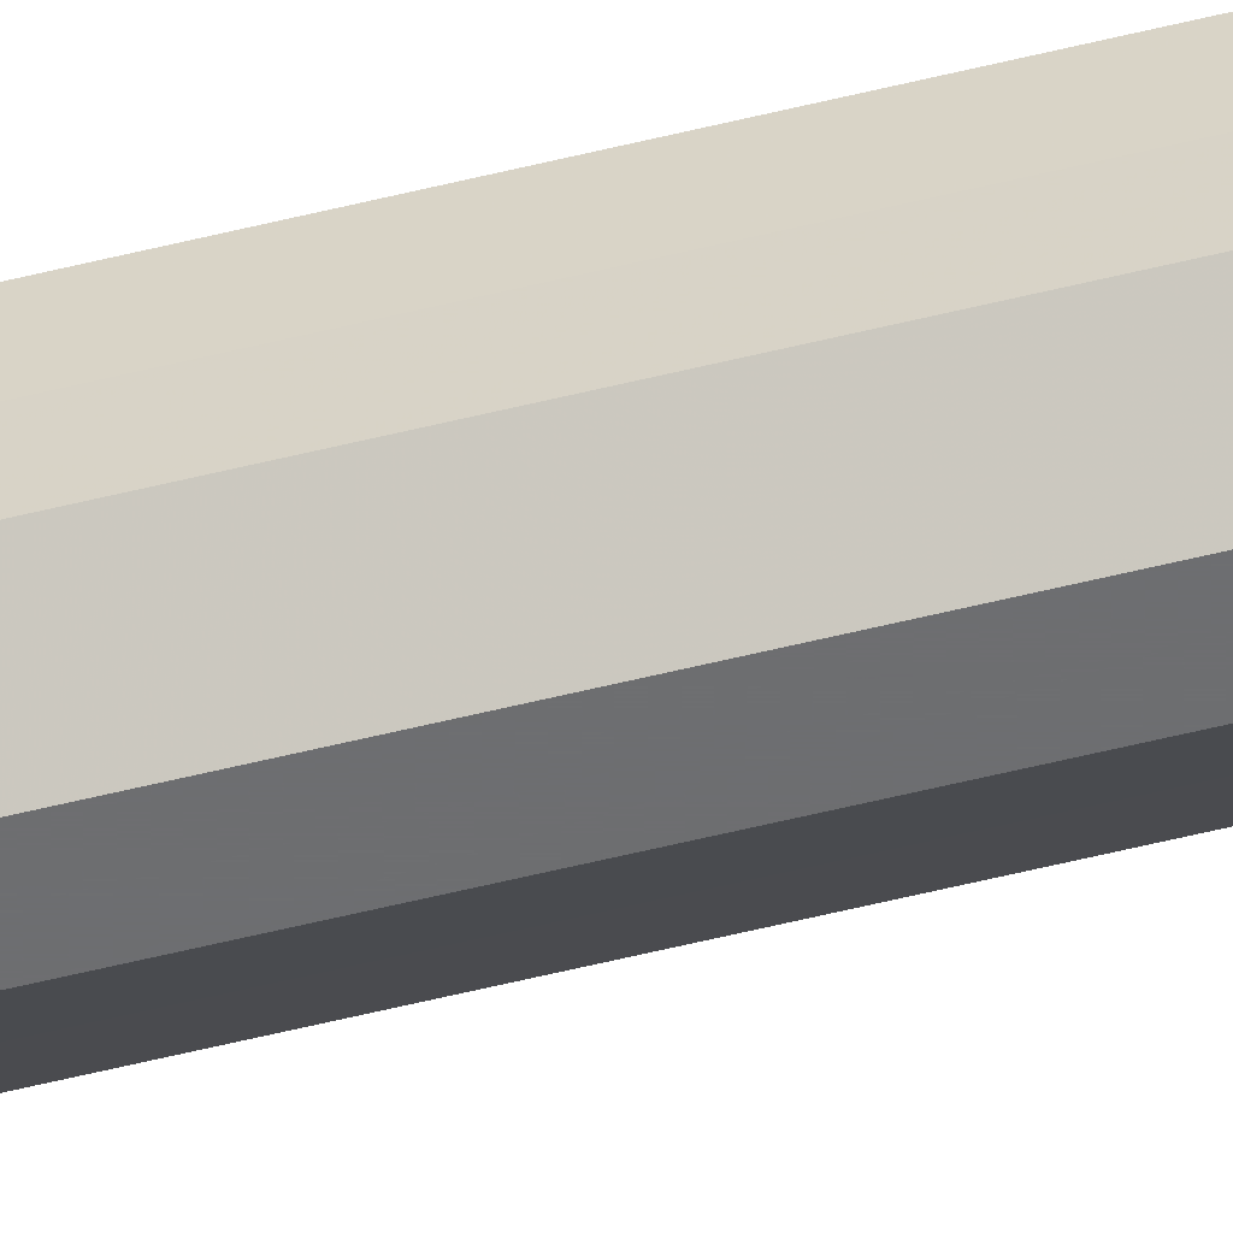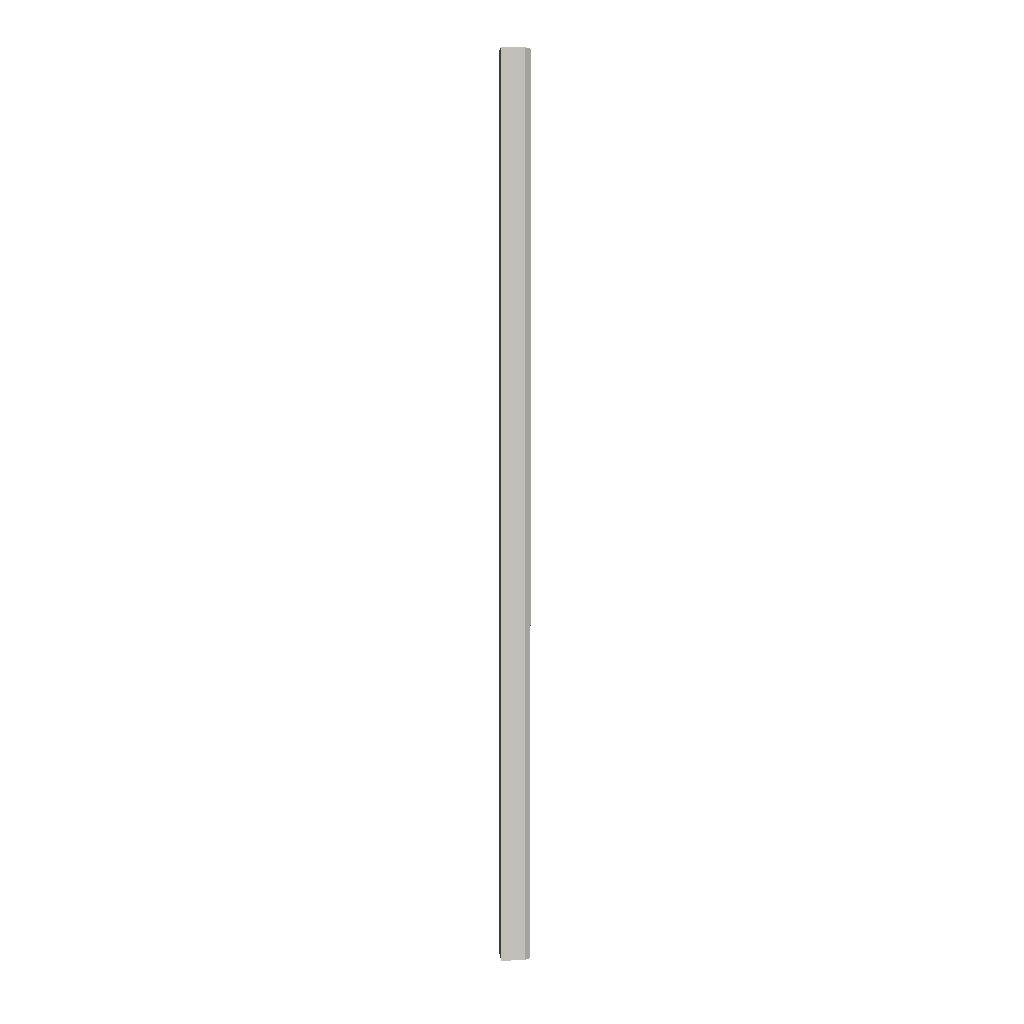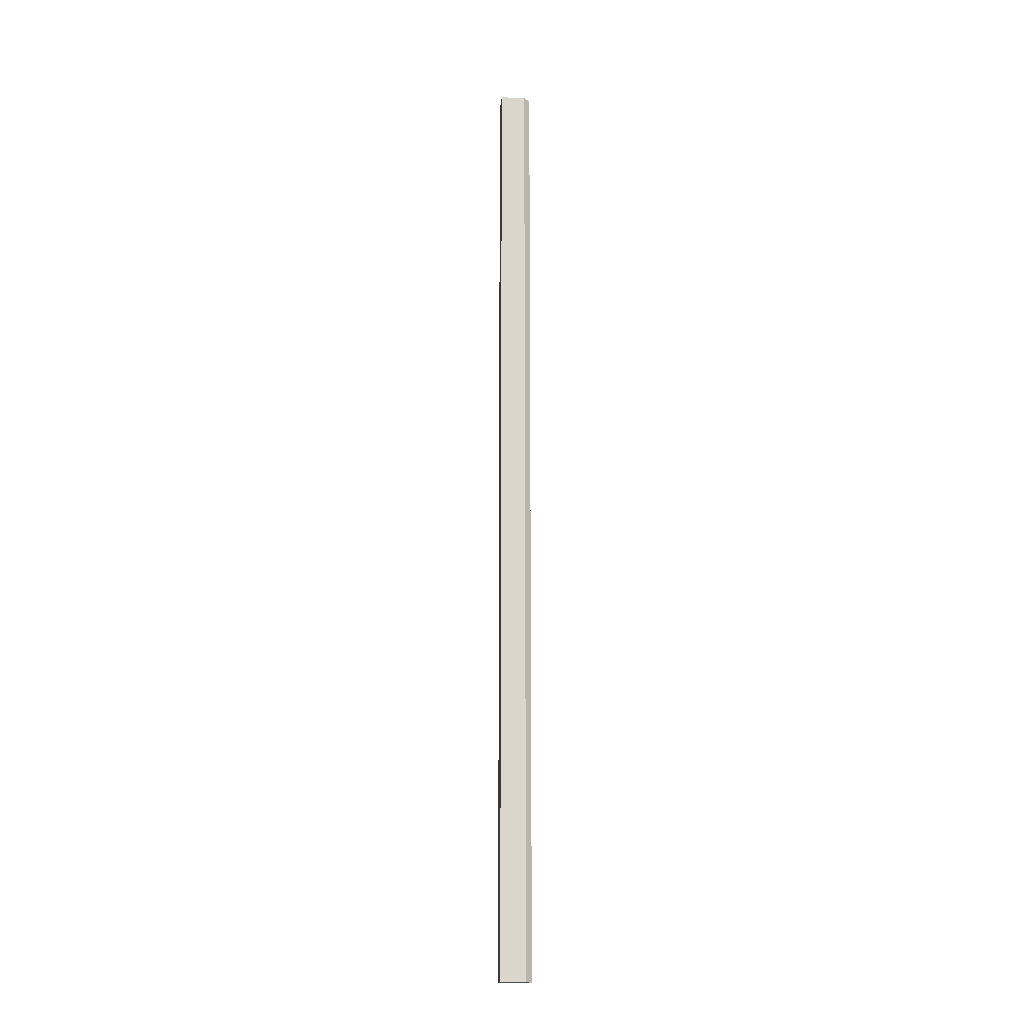
<metadata>
{"format":"obj","ext":"obj","renderer":"f3d","projection":"perspective","resolution":1024,"background":"white","views":[{"elev":-54.3,"azim":-75.0,"up":"+Y"},{"elev":4.4,"azim":129.3,"up":"+Z"},{"elev":-15.8,"azim":129.8,"up":"+Z"}]}
</metadata>
<code>
o 4778
v 2159 1866 17.01
v 2159 1866 17.01
v 2159 1866 18.08
v 2159 1866 17.01
v 2159 1866 18.08
v 2159 1866 17.01
v 2159 1866 18.08
v 2159 1866 17.01
v 2159 1866 18.08
v 2159 1866 17.01
v 2159 1866 18.08
v 2159 1866 17.01
v 2159 1866 18.08
v 2159 1866 17.01
v 2159 1866 18.08
v 2159 1866 17.01
v 2159 1866 18.08
v 2159 1866 17.01
v 2159 1866 18.08
v 2159 1866 17.01
v 2159 1866 18.08
v 2159 1866 17.01
v 2159 1866 18.08
v 2159 1866 17.01
v 2159 1866 18.08
v 2159 1866 17.01
v 2159 1866 18.08
v 2159 1866 17.01
v 2159 1866 18.08
v 2159 1866 17.01
v 2159 1866 18.08
v 2159 1866 17.01
v 2159 1866 18.08
v 2159 1866 17.01
v 2159 1866 18.08
v 2159 1866 17.01
v 2159 1866 18.08
v 2159 1866 17.01
v 2159 1866 18.08
v 2159 1866 17.01
v 2159 1866 18.08
v 2159 1866 17.01
v 2159 1866 17.01
v 2159 1866 17.01
v 2159 1866 17.01
v 2159 1866 17.01
v 2159 1866 17.01
v 2159 1866 17.01
v 2159 1866 17.01
v 2159 1866 17.01
v 2159 1866 17.01
v 2159 1866 18.08
v 2159 1866 18.08
v 2159 1866 18.08
v 2159 1866 18.08
v 2159 1866 18.08
v 2159 1866 18.08
v 2159 1866 18.08
v 2159 1866 18.08
v 2159 1866 18.08
v 2159 1866 18.08
v 2159 1866 18.08
f 1 2 3
f 2 4 5
f 6 1 7
f 8 6 9
f 10 8 11
f 12 10 13
f 14 12 15
f 16 14 17
f 18 16 19
f 20 18 21
f 21 22 23
f 23 24 25
f 25 26 27
f 27 28 29
f 29 30 31
f 31 32 33
f 33 34 35
f 35 36 37
f 37 38 39
f 39 40 41
f 42 40 43
f 42 44 40
f 42 43 45
f 42 46 44
f 42 45 47
f 42 48 46
f 42 47 49
f 42 50 48
f 42 49 51
f 42 51 50
f 52 53 54
f 52 55 53
f 52 54 56
f 52 57 55
f 52 56 58
f 52 59 57
f 52 58 60
f 52 61 59
f 52 60 62
f 52 62 61

</code>
